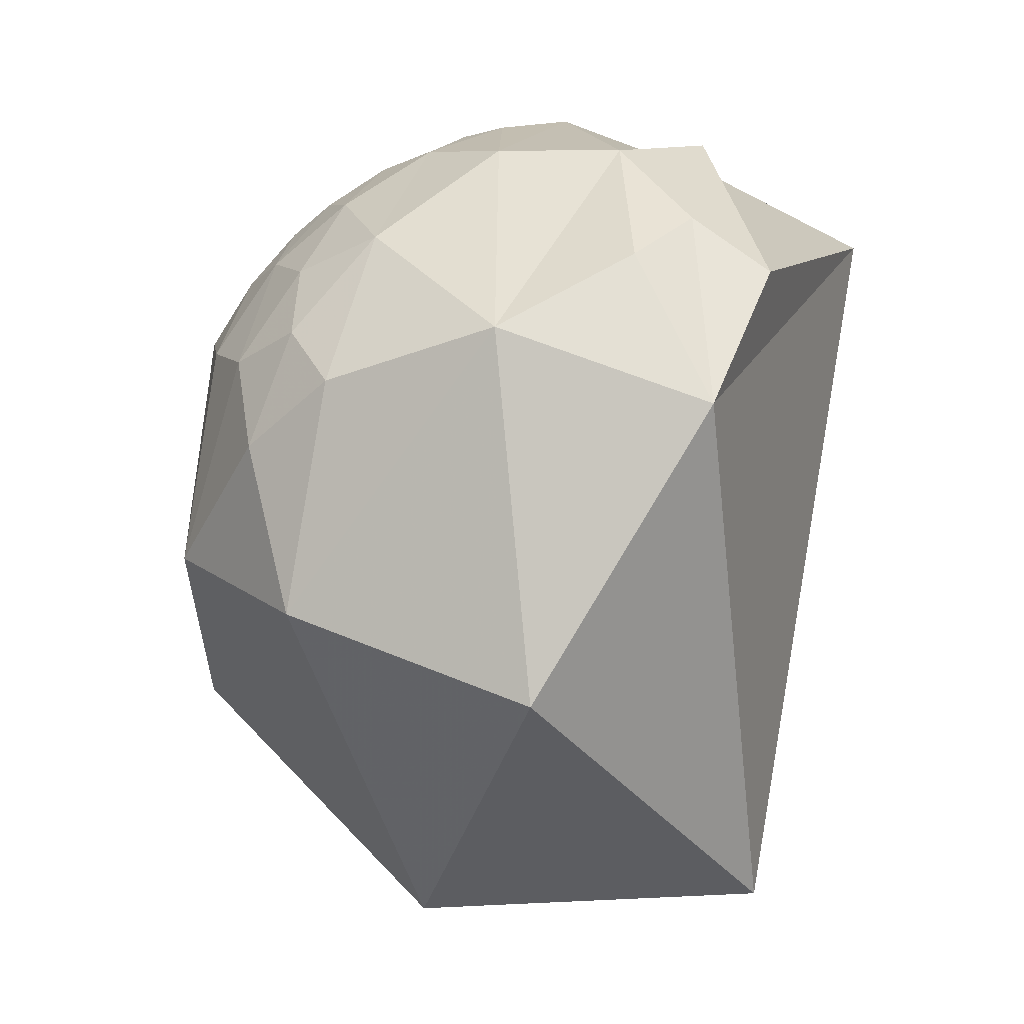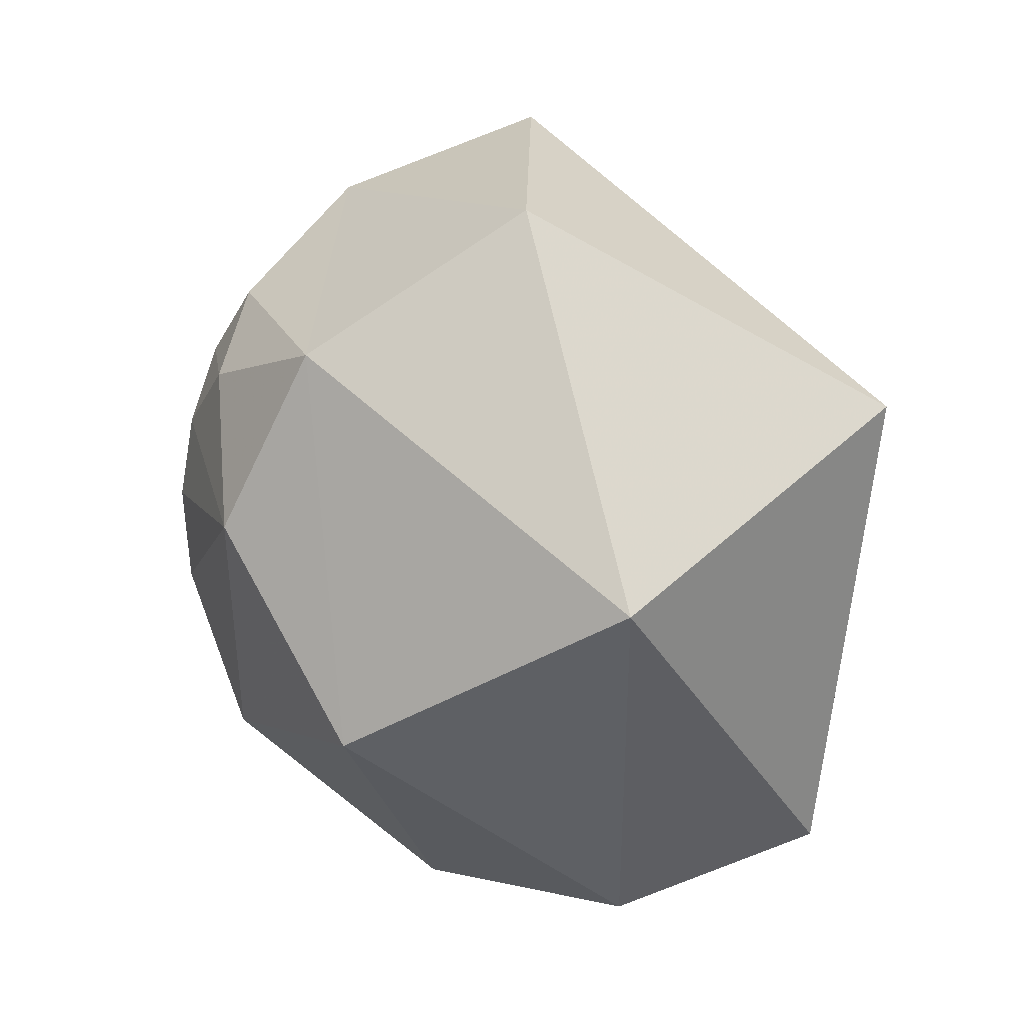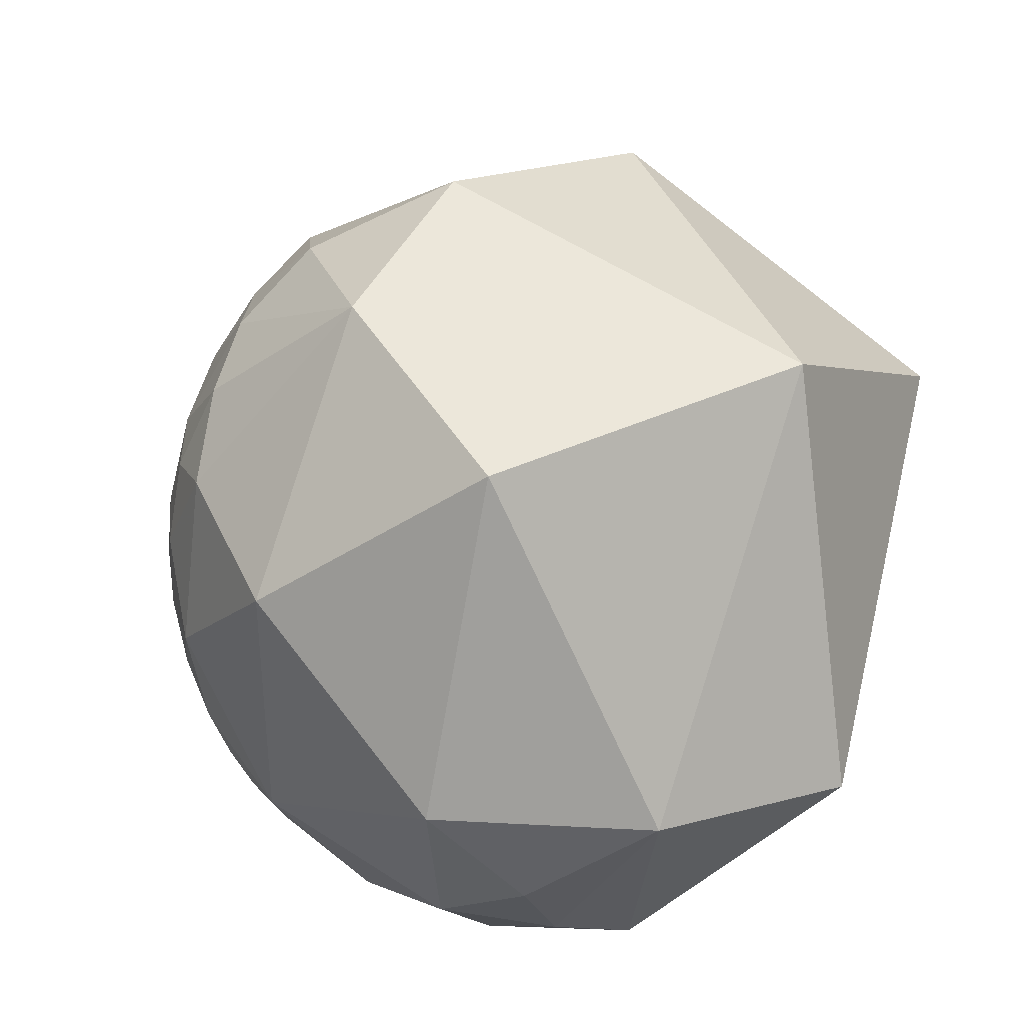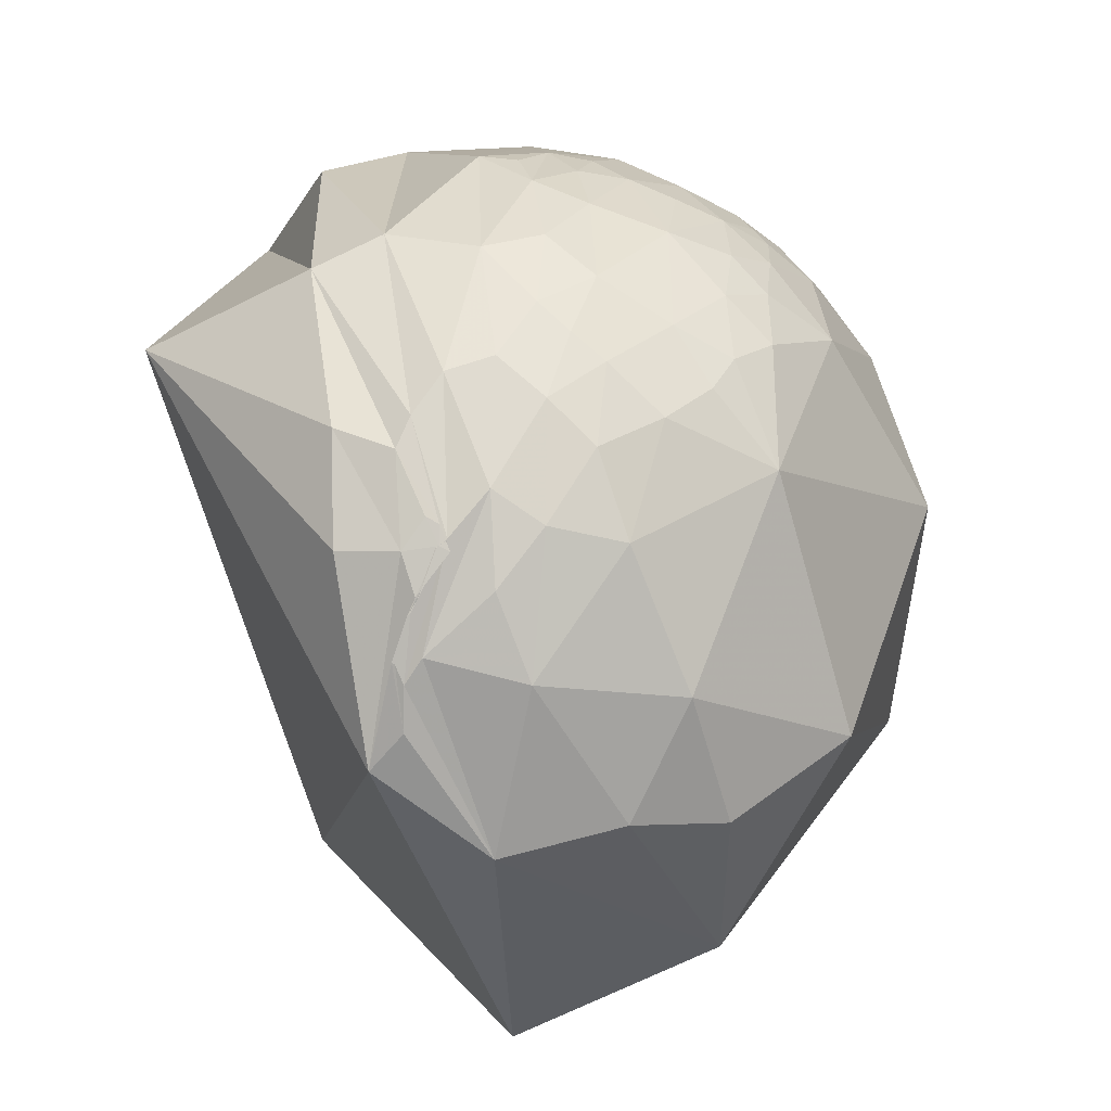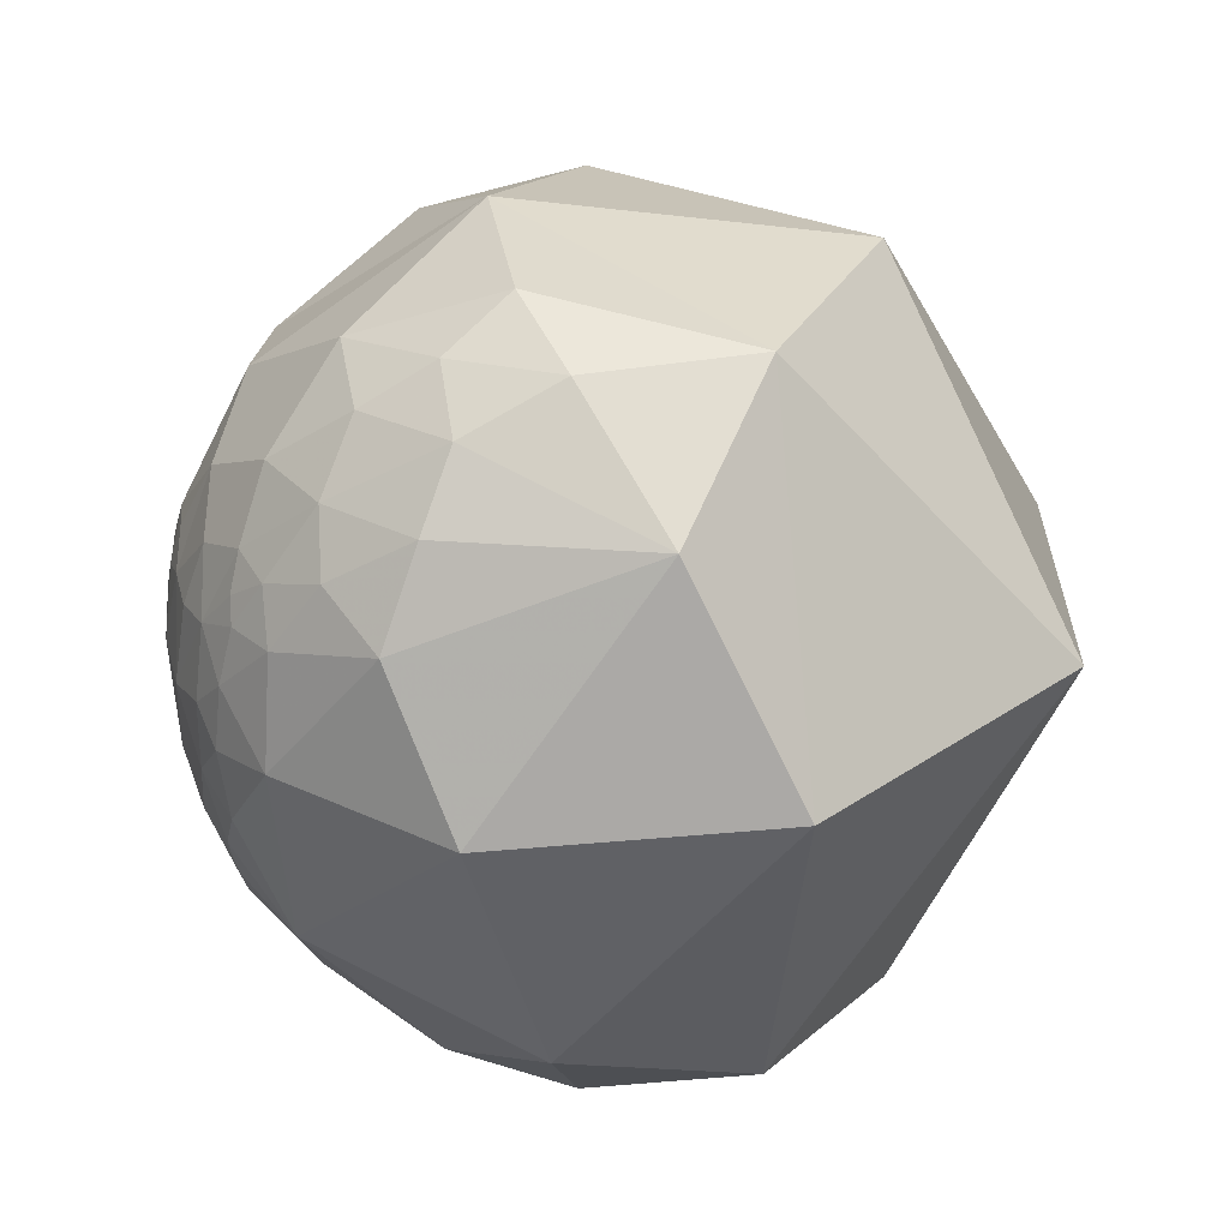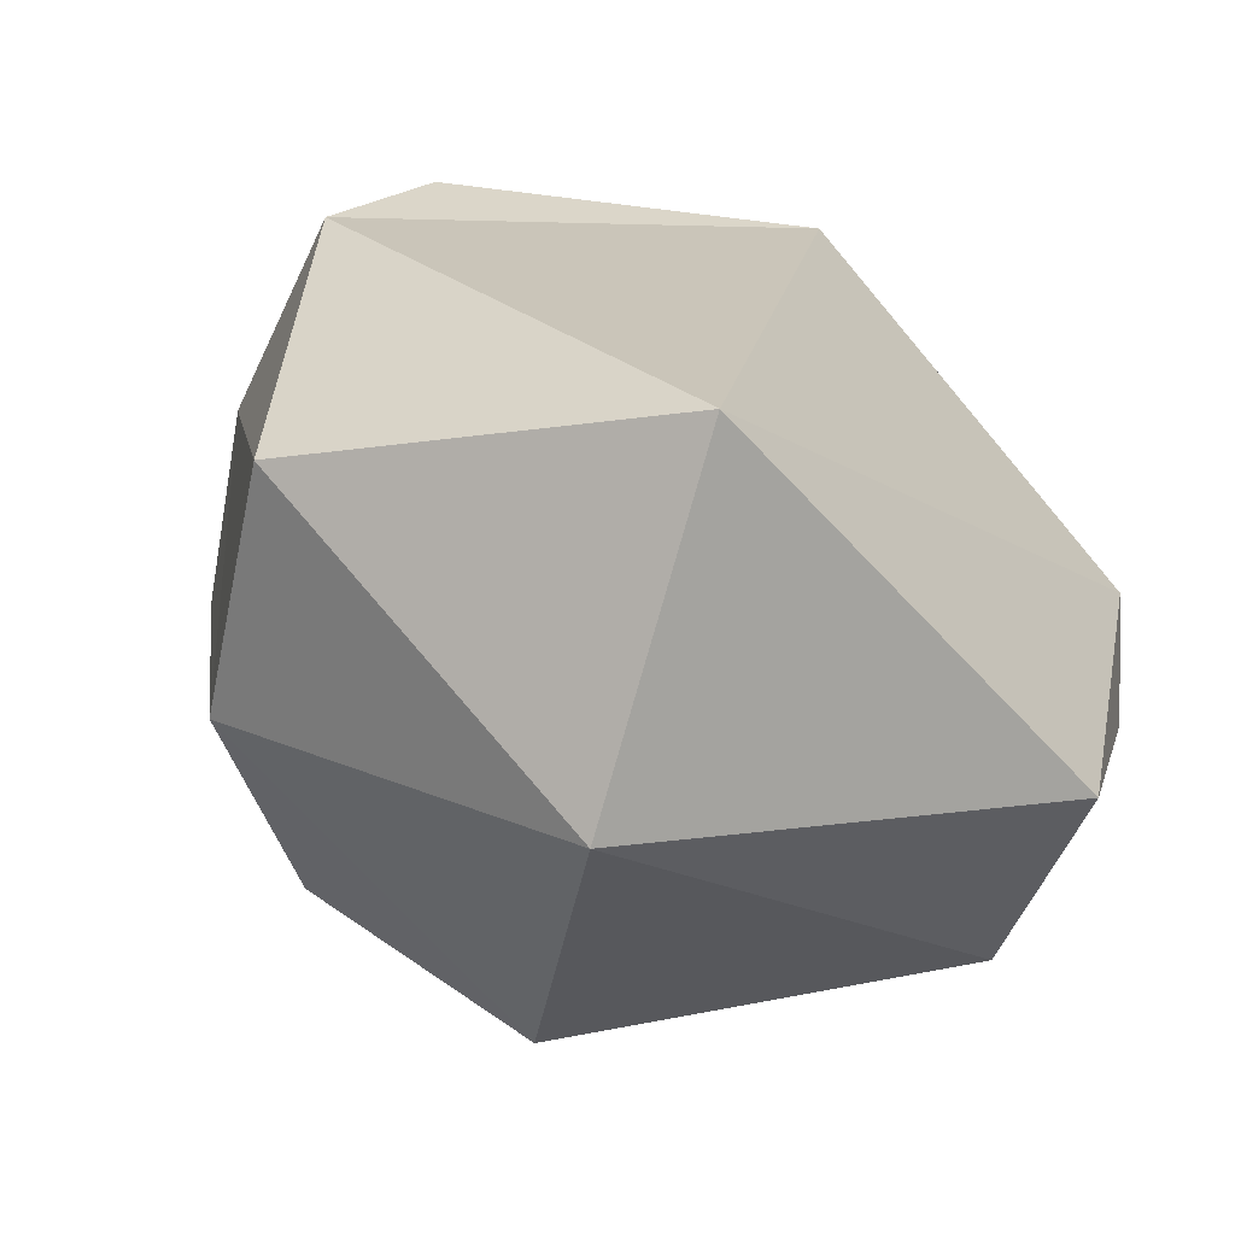
<metadata>
{"format":"obj","ext":"obj","renderer":"f3d","projection":"perspective","resolution":1024,"background":"white","views":[{"elev":-10.5,"azim":159.6,"up":"+Z"},{"elev":5.8,"azim":154.4,"up":"+Y"},{"elev":-37.4,"azim":127.3,"up":"+Y"},{"elev":39.1,"azim":-29.3,"up":"+Z"},{"elev":-6.6,"azim":93.3,"up":"+Y"},{"elev":-78.5,"azim":-139.1,"up":"+Z"}]}
</metadata>
<code>
v -0.4146 -0.5851 0.697
v -0.3564 -0.3775 0.8547
v -0.4633 -0.6155 0.6376
v -0.39 -0.5853 0.7109
v -0.2652 -0.3396 0.9024
v 0.1547 0.06799 0.9856
v 0.07515 -0.1293 0.9888
v 0.1846 0.1799 0.9662
v 0.03211 -0.4517 0.8916
v 0.09305 -0.5742 0.8134
v -0.003473 -0.3741 0.9274
v -0.06481 -0.5853 0.8082
v -0.05974 -0.1105 0.9921
v -0.2846 -0.5625 0.7762
v -0.1624 -0.3615 0.9181
v -0.114 -0.4759 0.8721
v -0.03137 -0.2891 0.9568
v 0.1215 0.2387 0.9634
v -0.1979 0.04184 0.9793
v -0.3931 -0.5595 0.7297
v 0.3485 -0.157 0.9241
v 0.458 -0.007793 0.8889
v 0.5425 0.1067 0.8332
v 0.1154 -0.2679 0.9565
v 0.2107 -0.4054 0.8895
v 0.2248 -0.5363 0.8135
v 0.3785 -0.3346 0.863
v 0.4271 -0.4406 0.7896
v 0.4994 -0.3071 0.8101
v 0.3862 0.06634 0.92
v 0.6815 0.2499 0.6878
v 0.4825 0.2739 0.832
v 0.3573 0.1692 0.9185
v 0.2804 0.2251 0.9331
v 0.1437 0.6287 0.7643
v 0.05641 0.8296 0.5555
v -0.1038 0.5458 0.8315
v -0.353 0.06387 0.9334
v -0.4872 -0.2975 0.8211
v -0.408 -0.4113 0.8151
v -0.4104 -0.5359 0.7378
v -0.4082 -0.5856 0.7003
v -0.3938 -0.6035 0.6933
v -0.5014 -0.6278 0.5954
v -0.494 -0.6282 0.6011
v -0.5416 -0.6868 0.4848
v -0.4991 -0.6832 0.533
v -0.344 -0.6888 0.6382
v -0.2168 -0.6557 0.7233
v 0.2238 -0.05097 0.9733
v 0.2797 0.09848 0.955
v 0.4724 -0.2072 0.8567
v 0.6698 0.07561 0.7387
v 0.5495 -0.05566 0.8336
v 0.6819 0.4917 0.5415
v 0.3885 0.4958 0.7767
v 0.2122 0.8689 0.4473
v 0.6529 -0.01356 0.7573
v -0.6335 -0.7054 0.3181
v -0.5638 -0.7226 0.3999
v -0.4775 -0.6174 0.6251
v -0.3587 -0.7598 -0.5423
v -0.4557 -0.8783 0.1449
v 0.02427 -0.9614 -0.2739
v 0.8536 0.4173 -0.3118
v 0.7955 -0.4731 -0.3785
v 0.991 0.01494 -0.1332
v 0.9304 0.3599 0.06937
v -0.0756 -0.731 0.6781
v -0.03768 -0.9119 0.4088
v 0.3489 -0.133 -0.9277
v -0.2027 -0.9612 0.187
v 0.01172 -0.9929 0.1182
v 0.3394 -0.9286 0.1498
v 0.4067 0.7428 -0.5318
v -0.321 0.302 -0.8976
v -0.5745 -0.4683 0.6713
v -0.472 -0.5512 0.6881
v 0.8029 -0.5231 0.2858
v 0.6294 -0.364 0.6866
v 0.8879 -0.1639 0.4299
v 0.9345 0.05262 0.352
v 0.8353 -0.01692 0.5496
v 0.298 -0.6744 0.6756
v 0.3087 -0.4815 0.8203
v 0.9271 0.2378 0.2897
v 0.8173 0.1416 0.5585
v 0.8114 0.5543 0.1854
v 0.08672 0.9914 0.09818
v -0.09884 0.8977 0.4294
v -0.6475 0.2648 0.7145
v -0.5495 -0.6531 0.521
v -0.5456 -0.659 0.5177
v -0.3315 -0.8077 0.4875
v 0.851 0.4126 0.3248
v 0.5853 -0.1853 0.7894
v 0.5139 0.8143 0.2699
v 0.808 0.3224 0.4931
v 0.7327 -0.1337 0.6672
v 0.7333 -0.00142 0.68
v 0.6526 -0.0764 0.7538
f 1 20 3
f 45 4 1
f 2 4 5
f 10 9 12
f 13 15 17
f 17 7 13
f 15 16 17
f 7 6 13
f 19 13 18
f 13 19 5
f 27 28 29
f 25 21 24
f 5 15 13
f 18 8 34
f 35 36 37
f 37 90 38
f 91 38 90
f 19 38 2
f 78 40 39
f 41 42 20
f 46 4 45
f 4 46 47
f 4 47 14
f 48 14 47
f 14 48 49
f 49 16 14
f 9 11 16
f 24 21 50
f 17 11 24
f 25 26 85
f 24 50 7
f 27 85 28
f 52 21 27
f 54 23 22
f 32 33 30
f 30 50 21
f 32 31 55
f 51 50 30
f 52 96 54
f 16 11 17
f 3 61 92
f 63 59 62
f 64 62 71
f 67 66 65
f 73 74 70
f 75 65 71
f 71 76 75
f 62 59 76
f 78 59 61
f 3 20 61
f 82 83 81
f 69 84 10
f 10 84 26
f 64 63 62
f 59 78 77
f 72 64 73
f 76 71 62
f 87 82 86
f 86 98 87
f 76 91 89
f 91 76 59
f 77 39 91
f 61 20 43
f 63 46 60
f 46 63 47
f 48 94 49
f 70 94 72
f 94 70 69
f 49 94 69
f 69 12 49
f 81 79 67
f 79 84 74
f 84 79 80
f 96 29 80
f 55 98 95
f 88 55 95
f 67 86 82
f 31 98 55
f 55 88 97
f 97 65 75
f 57 97 89
f 88 68 65
f 68 95 86
f 99 81 83
f 100 83 87
f 100 99 83
f 3 92 44
f 53 87 31
f 42 41 78
f 96 101 54
f 58 54 101
f 58 101 100
f 100 101 99
f 96 99 101
f 2 20 1
f 1 4 2
f 24 11 9
f 6 34 8
f 14 16 15
f 6 8 18
f 18 13 6
f 5 19 2
f 40 20 2
f 42 43 20
f 30 21 22
f 23 30 22
f 38 91 39
f 30 33 51
f 53 31 23
f 35 19 18
f 19 35 37
f 37 36 90
f 19 37 38
f 38 40 2
f 16 49 12
f 40 78 41
f 20 40 41
f 44 1 3
f 44 93 45
f 44 45 1
f 93 46 45
f 6 50 51
f 17 24 7
f 25 27 21
f 27 25 85
f 29 52 27
f 29 96 52
f 54 53 23
f 50 6 7
f 32 30 23
f 21 54 22
f 54 21 52
f 97 57 35
f 56 34 32
f 56 18 34
f 66 74 64
f 18 56 35
f 35 57 36
f 33 34 51
f 32 34 33
f 58 53 54
f 10 26 25
f 10 25 9
f 59 92 61
f 60 92 59
f 72 63 64
f 65 68 67
f 10 12 69
f 73 70 72
f 47 63 94
f 71 65 66
f 61 42 78
f 61 43 42
f 81 80 79
f 69 70 84
f 80 29 28
f 59 63 60
f 83 82 87
f 87 98 31
f 36 57 89
f 5 4 14
f 75 76 89
f 90 36 89
f 89 91 90
f 77 91 59
f 77 78 39
f 60 93 92
f 60 46 93
f 94 63 72
f 66 67 79
f 28 85 84
f 74 84 70
f 84 85 26
f 88 95 68
f 99 96 80
f 56 32 55
f 67 68 86
f 82 81 67
f 88 65 97
f 89 97 75
f 86 95 98
f 73 64 74
f 44 92 93
f 53 100 87
f 100 53 58
f 9 25 24
f 39 40 38
f 12 9 16
f 51 34 6
f 23 31 32
f 35 56 97
f 64 71 66
f 94 48 47
f 14 15 5
f 79 74 66
f 84 80 28
f 80 81 99
f 55 97 56

</code>
